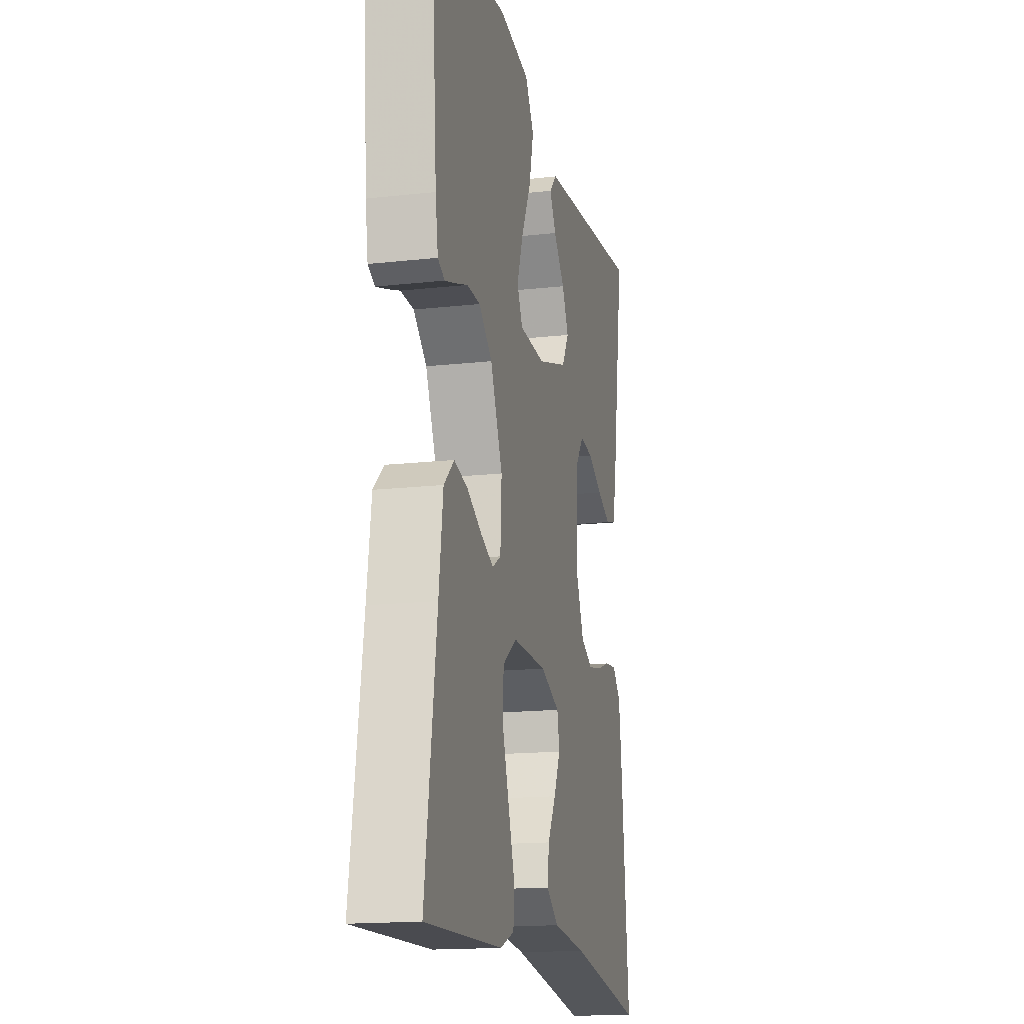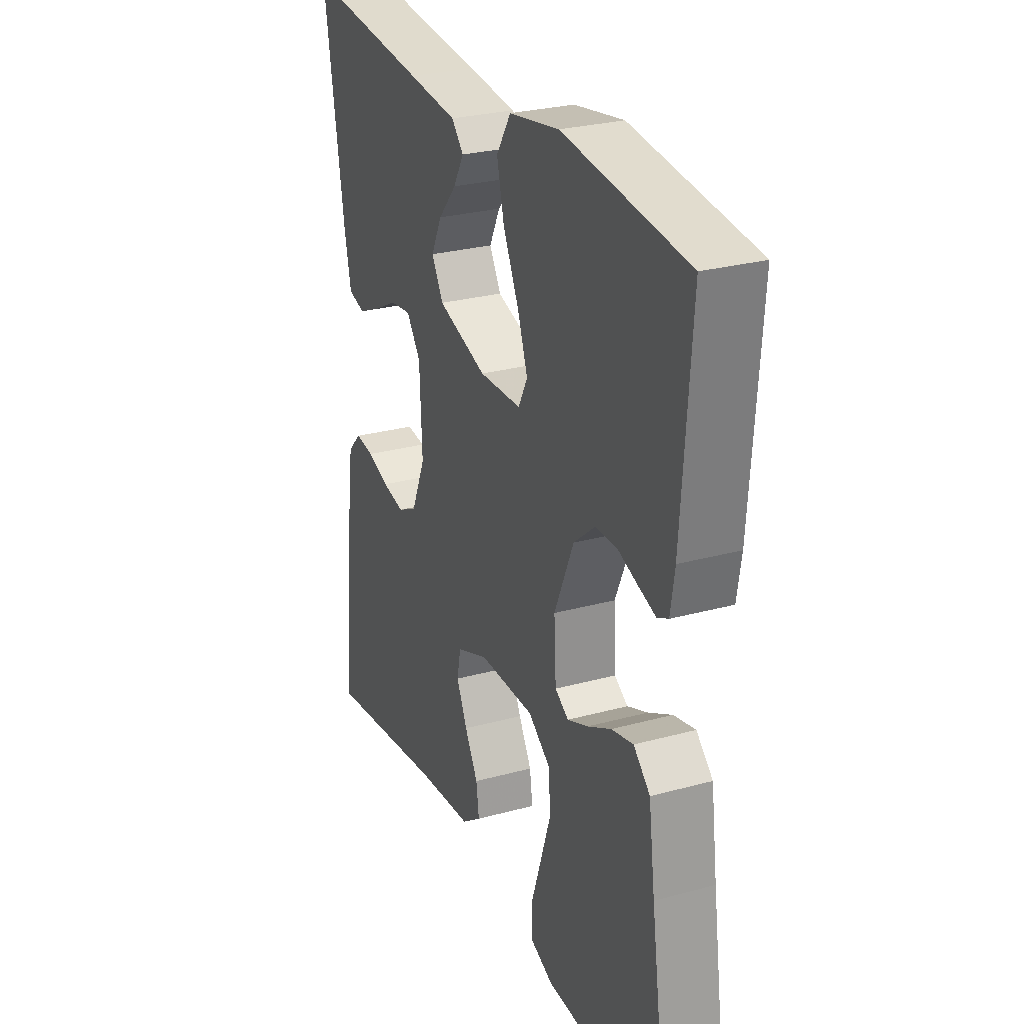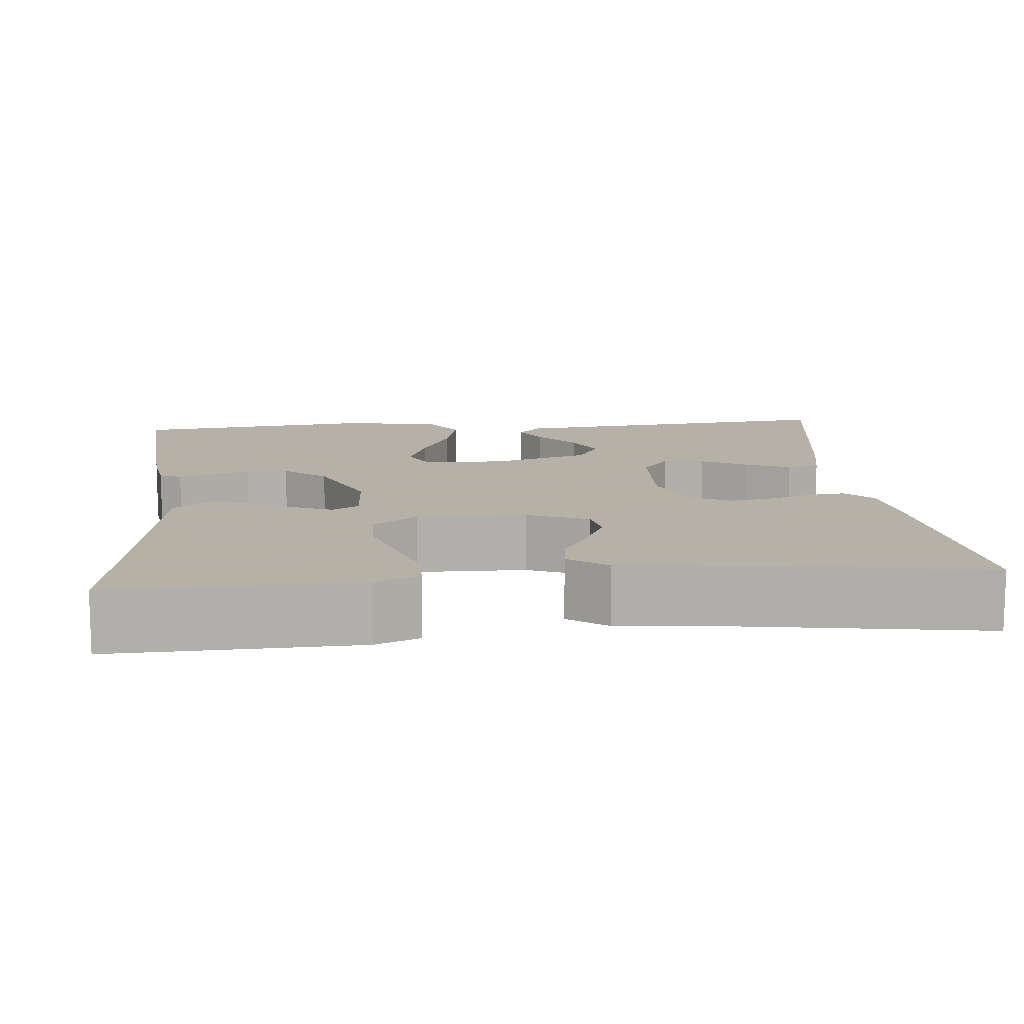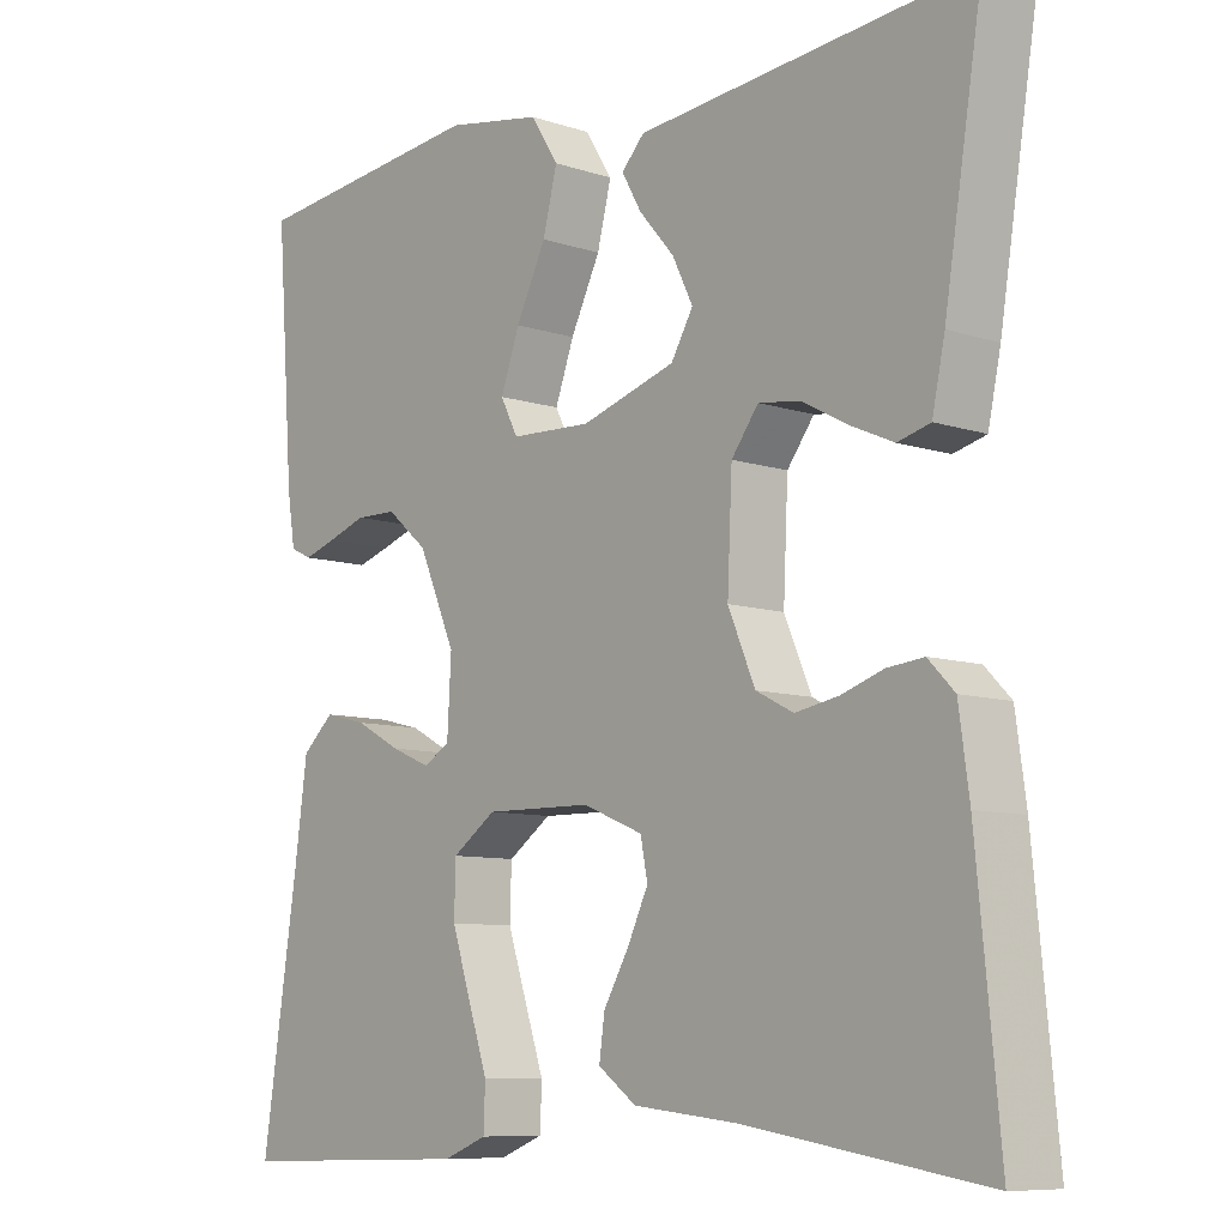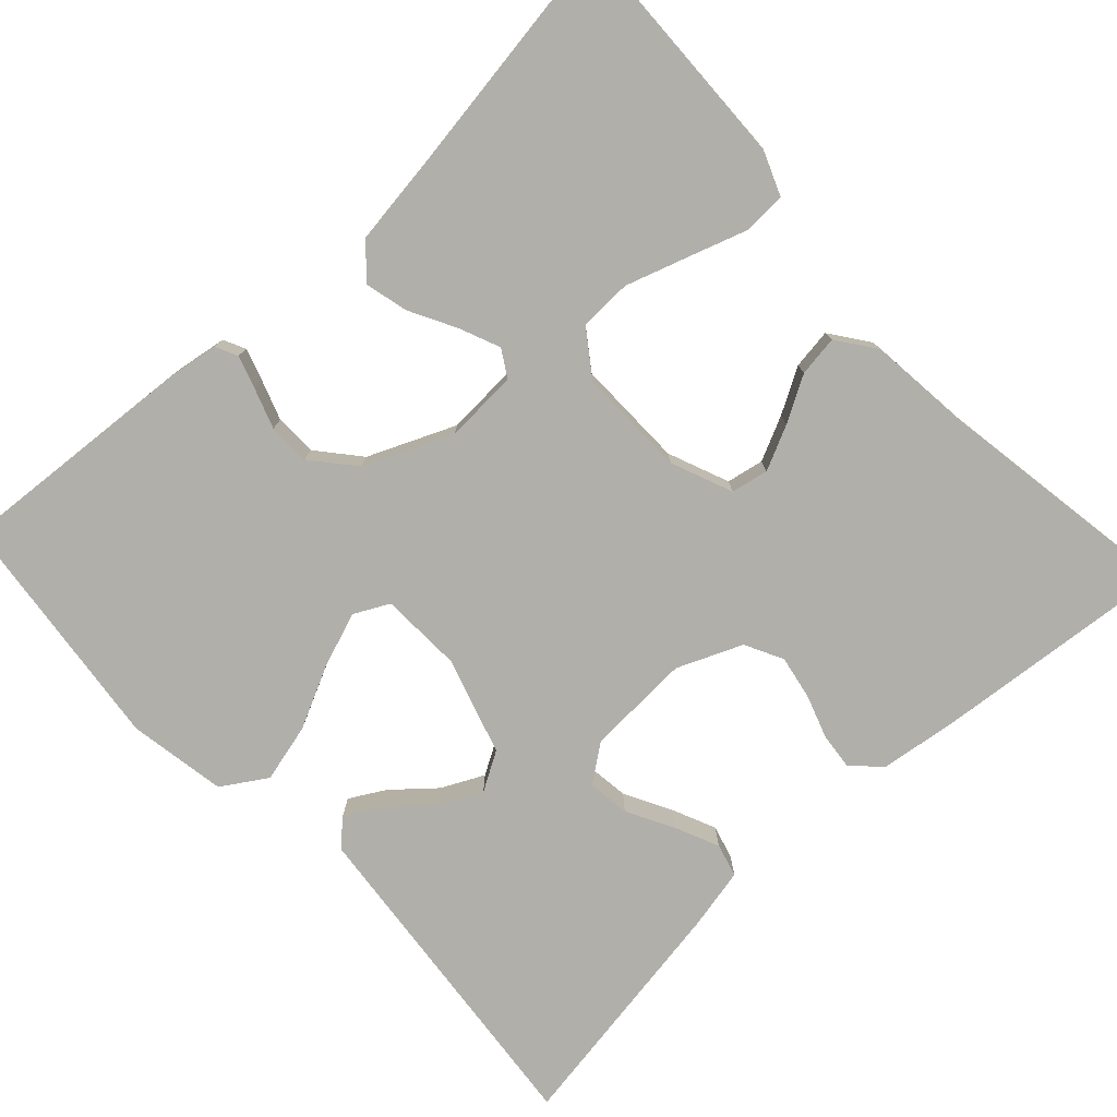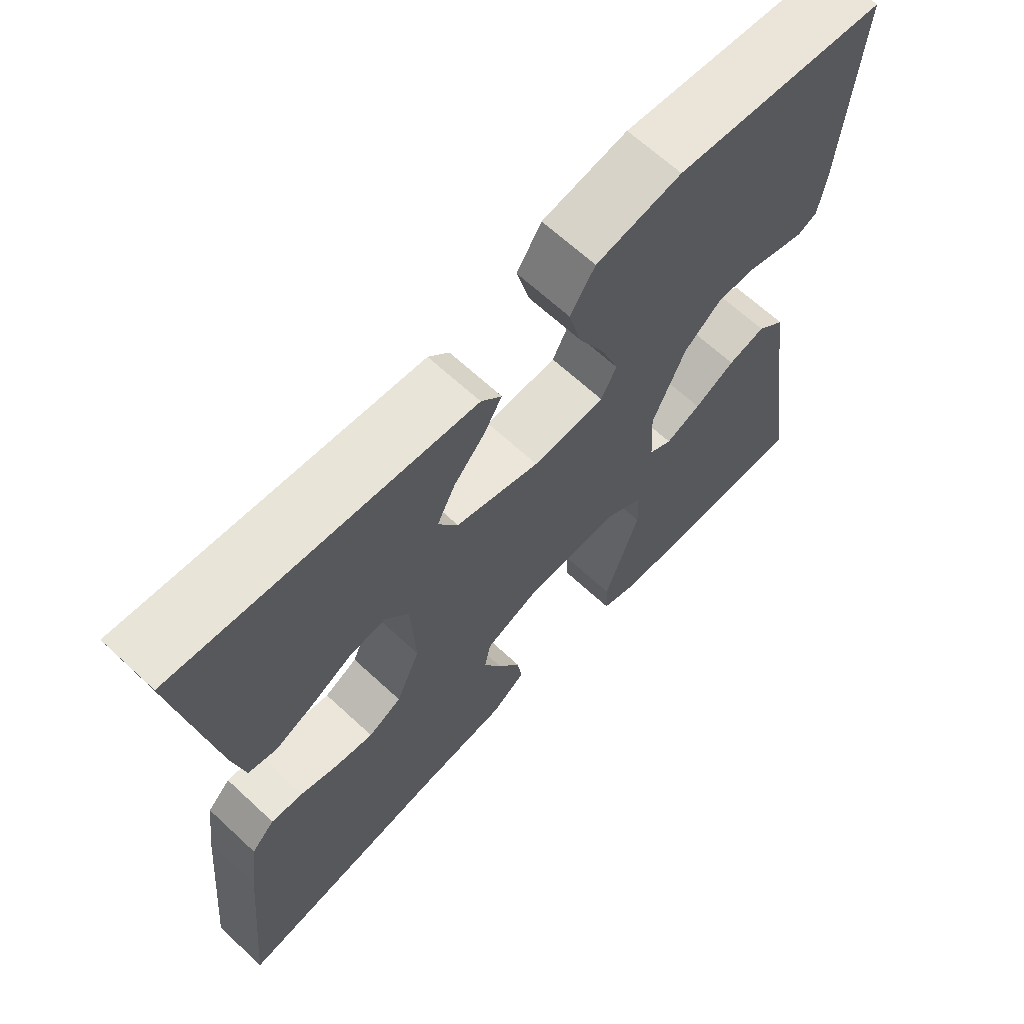
<metadata>
{"format":"obj","ext":"obj","renderer":"f3d","projection":"perspective","resolution":1024,"background":"white","views":[{"elev":-16.2,"azim":103.0,"up":"+Z"},{"elev":27.6,"azim":67.3,"up":"+Z"},{"elev":12.1,"azim":174.6,"up":"+Y"},{"elev":-8.7,"azim":-131.7,"up":"+Z"},{"elev":-78.0,"azim":132.8,"up":"+Y"},{"elev":65.8,"azim":-47.0,"up":"+Z"}]}
</metadata>
<code>
v -0.5 0.07 -0.5
v -0.471 0.07 -0.2
v -0.458 0.07 -0.105
v -0.425 0.07 -0.071
v -0.379 0.07 -0.076
v -0.326 0.07 -0.094
v -0.272 0.07 -0.104
v -0.225 0.07 -0.08
v -0.191 0.07 0
v -0.197 0.07 0.129
v -0.231 0.07 0.175
v -0.283 0.07 0.168
v -0.341 0.07 0.137
v -0.395 0.07 0.113
v -0.436 0.07 0.124
v -0.452 0.07 0.2
v -0.5 0.07 0.5
v -0.2 0.07 0.47
v -0.081 0.07 0.458
v -0.052 0.07 0.427
v -0.077 0.07 0.383
v -0.121 0.07 0.332
v -0.147 0.07 0.279
v -0.119 0.07 0.231
v 0 0.07 0.194
v 0.102 0.07 0.198
v 0.124 0.07 0.241
v 0.1 0.07 0.308
v 0.062 0.07 0.386
v 0.044 0.07 0.458
v 0.079 0.07 0.513
v 0.2 0.07 0.534
v 0.5 0.07 0.5
v 0.478 0.07 0.2
v 0.468 0.07 0.136
v 0.441 0.07 0.123
v 0.4 0.07 0.136
v 0.351 0.07 0.153
v 0.299 0.07 0.152
v 0.247 0.07 0.108
v 0.2 0.07 0
v 0.205 0.07 -0.091
v 0.238 0.07 -0.111
v 0.288 0.07 -0.09
v 0.346 0.07 -0.059
v 0.399 0.07 -0.046
v 0.439 0.07 -0.083
v 0.455 0.07 -0.2
v 0.5 0.07 -0.5
v 0.2 0.07 -0.491
v 0.145 0.07 -0.469
v 0.143 0.07 -0.415
v 0.167 0.07 -0.343
v 0.192 0.07 -0.267
v 0.19 0.07 -0.202
v 0.135 0.07 -0.163
v 0 0.07 -0.165
v -0.076 0.07 -0.196
v -0.085 0.07 -0.242
v -0.059 0.07 -0.297
v -0.027 0.07 -0.353
v -0.02 0.07 -0.403
v -0.068 0.07 -0.438
v -0.2 0.07 -0.452
v -0.5 0 -0.5
v -0.471 0 -0.2
v -0.458 0 -0.105
v -0.425 0 -0.071
v -0.379 0 -0.076
v -0.326 0 -0.094
v -0.272 0 -0.104
v -0.225 0 -0.08
v -0.191 0 0
v -0.197 0 0.129
v -0.231 0 0.175
v -0.283 0 0.168
v -0.341 0 0.137
v -0.395 0 0.113
v -0.436 0 0.124
v -0.452 0 0.2
v -0.5 0 0.5
v -0.2 0 0.47
v -0.081 0 0.458
v -0.052 0 0.427
v -0.077 0 0.383
v -0.121 0 0.332
v -0.147 0 0.279
v -0.119 0 0.231
v 0 0 0.194
v 0.102 0 0.198
v 0.124 0 0.241
v 0.1 0 0.308
v 0.062 0 0.386
v 0.044 0 0.458
v 0.079 0 0.513
v 0.2 0 0.534
v 0.5 0 0.5
v 0.478 0 0.2
v 0.468 0 0.136
v 0.441 0 0.123
v 0.4 0 0.136
v 0.351 0 0.153
v 0.299 0 0.152
v 0.247 0 0.108
v 0.2 0 0
v 0.205 0 -0.091
v 0.238 0 -0.111
v 0.288 0 -0.09
v 0.346 0 -0.059
v 0.399 0 -0.046
v 0.439 0 -0.083
v 0.455 0 -0.2
v 0.5 0 -0.5
v 0.2 0 -0.491
v 0.145 0 -0.469
v 0.143 0 -0.415
v 0.167 0 -0.343
v 0.192 0 -0.267
v 0.19 0 -0.202
v 0.135 0 -0.163
v 0 0 -0.165
v -0.076 0 -0.196
v -0.085 0 -0.242
v -0.059 0 -0.297
v -0.027 0 -0.353
v -0.02 0 -0.403
v -0.068 0 -0.438
v -0.2 0 -0.452
f 61 62 63 64
f 60 61 64 1
f 59 60 1 2
f 58 59 2 3
f 57 58 3
f 56 57 3
f 50 51 52 53
f 48 49 50 53
f 48 53 54
f 47 48 54 55
f 44 45 46 47
f 43 44 47 55
f 35 36 37 38
f 33 34 35 38
f 33 38 39
f 32 33 39 40
f 28 29 30 31
f 27 28 31 32
f 19 20 21 22
f 19 22 23
f 18 19 23
f 17 18 23
f 16 17 23 24
f 12 13 14 15
f 12 15 16 24
f 3 4 5 6
f 3 6 7
f 56 3 7
f 42 43 55 56
f 41 42 56 7
f 27 32 40 41
f 26 27 41
f 25 26 41
f 11 12 24
f 10 11 24 25
f 9 10 25 41
f 41 7 8
f 8 9 41
f 128 127 126 125
f 65 128 125 124
f 66 65 124 123
f 67 66 123 122
f 67 122 121
f 67 121 120
f 117 116 115 114
f 117 114 113 112
f 118 117 112
f 119 118 112 111
f 111 110 109 108
f 119 111 108 107
f 102 101 100 99
f 102 99 98 97
f 103 102 97
f 104 103 97 96
f 95 94 93 92
f 96 95 92 91
f 86 85 84 83
f 87 86 83
f 87 83 82
f 87 82 81
f 88 87 81 80
f 79 78 77 76
f 88 80 79 76
f 70 69 68 67
f 71 70 67
f 71 67 120
f 120 119 107 106
f 71 120 106 105
f 105 104 96 91
f 105 91 90
f 105 90 89
f 88 76 75
f 89 88 75 74
f 105 89 74 73
f 72 71 105
f 105 73 72
f 1 65 66 2
f 2 66 67 3
f 3 67 68 4
f 4 68 69 5
f 5 69 70 6
f 6 70 71 7
f 7 71 72 8
f 8 72 73 9
f 9 73 74 10
f 10 74 75 11
f 11 75 76 12
f 12 76 77 13
f 13 77 78 14
f 14 78 79 15
f 15 79 80 16
f 16 80 81 17
f 17 81 82 18
f 18 82 83 19
f 19 83 84 20
f 20 84 85 21
f 21 85 86 22
f 22 86 87 23
f 23 87 88 24
f 24 88 89 25
f 25 89 90 26
f 26 90 91 27
f 27 91 92 28
f 28 92 93 29
f 29 93 94 30
f 30 94 95 31
f 31 95 96 32
f 32 96 97 33
f 33 97 98 34
f 34 98 99 35
f 35 99 100 36
f 36 100 101 37
f 37 101 102 38
f 38 102 103 39
f 39 103 104 40
f 40 104 105 41
f 41 105 106 42
f 42 106 107 43
f 43 107 108 44
f 44 108 109 45
f 45 109 110 46
f 46 110 111 47
f 47 111 112 48
f 48 112 113 49
f 49 113 114 50
f 50 114 115 51
f 51 115 116 52
f 52 116 117 53
f 53 117 118 54
f 54 118 119 55
f 55 119 120 56
f 56 120 121 57
f 57 121 122 58
f 58 122 123 59
f 59 123 124 60
f 60 124 125 61
f 61 125 126 62
f 62 126 127 63
f 63 127 128 64
f 64 128 65 1

</code>
